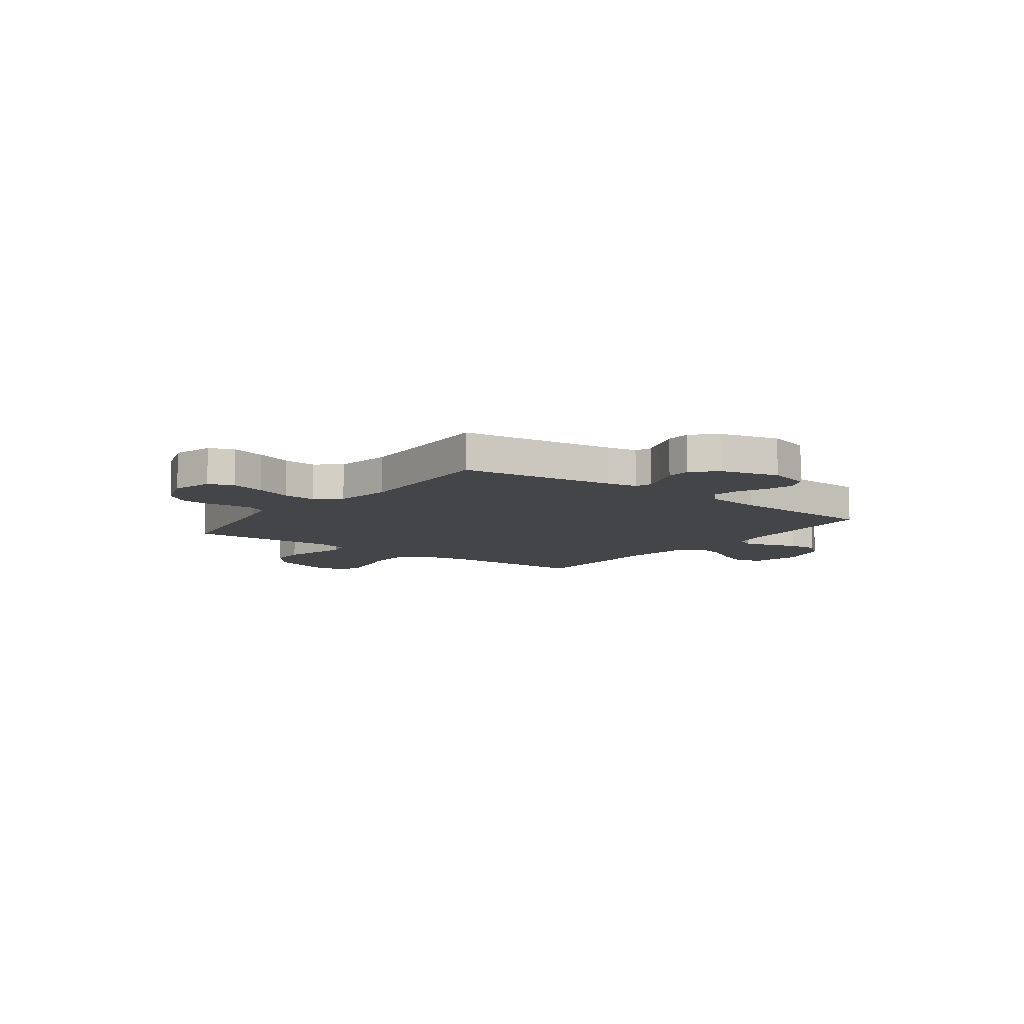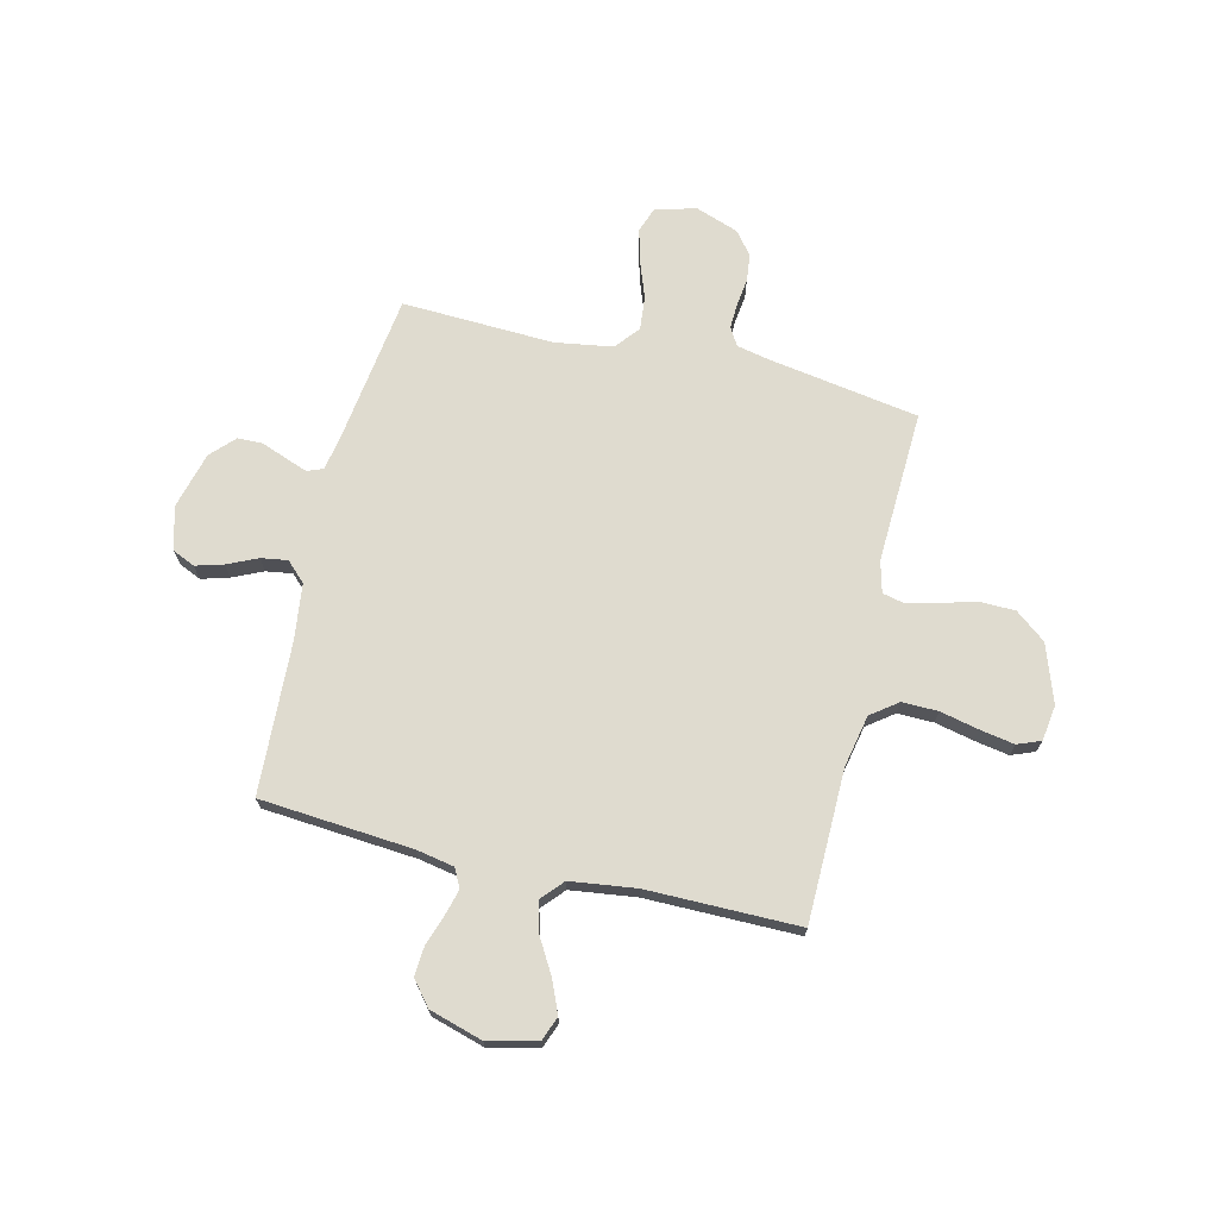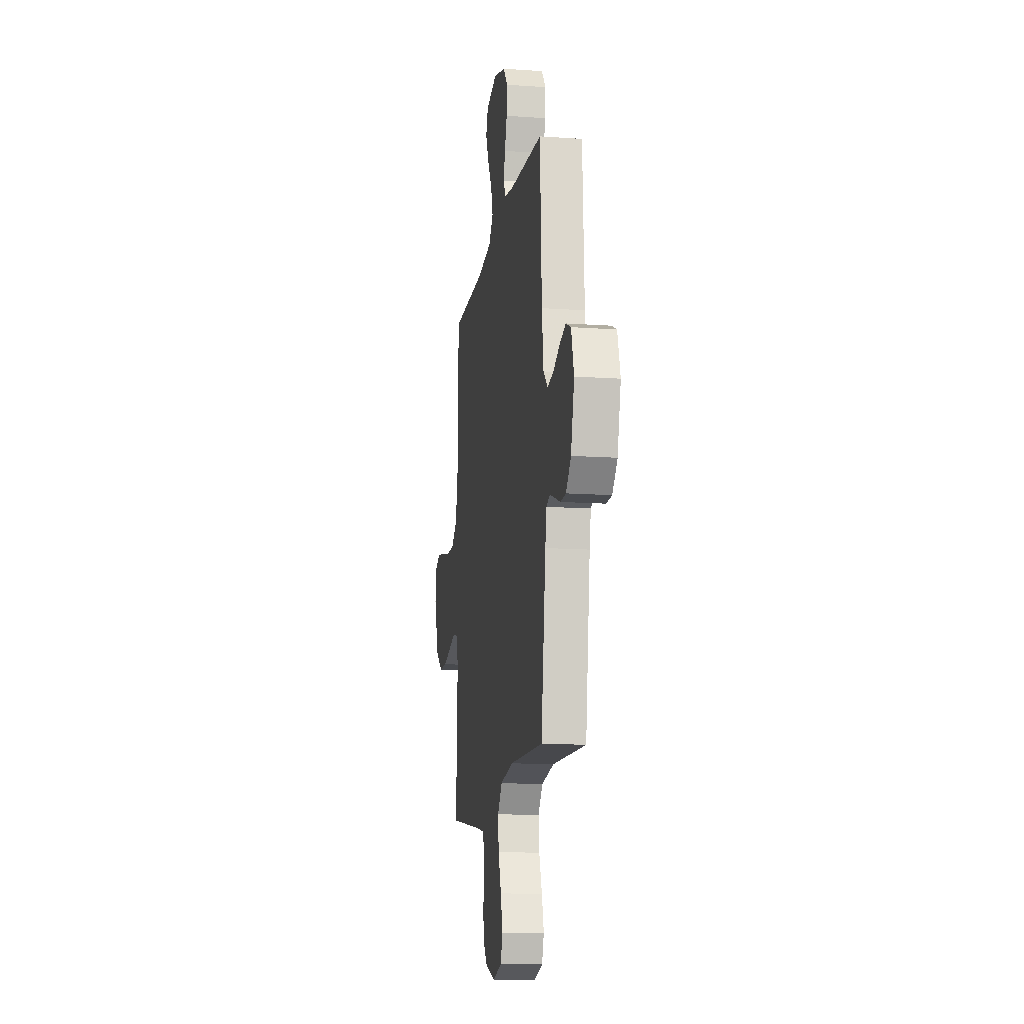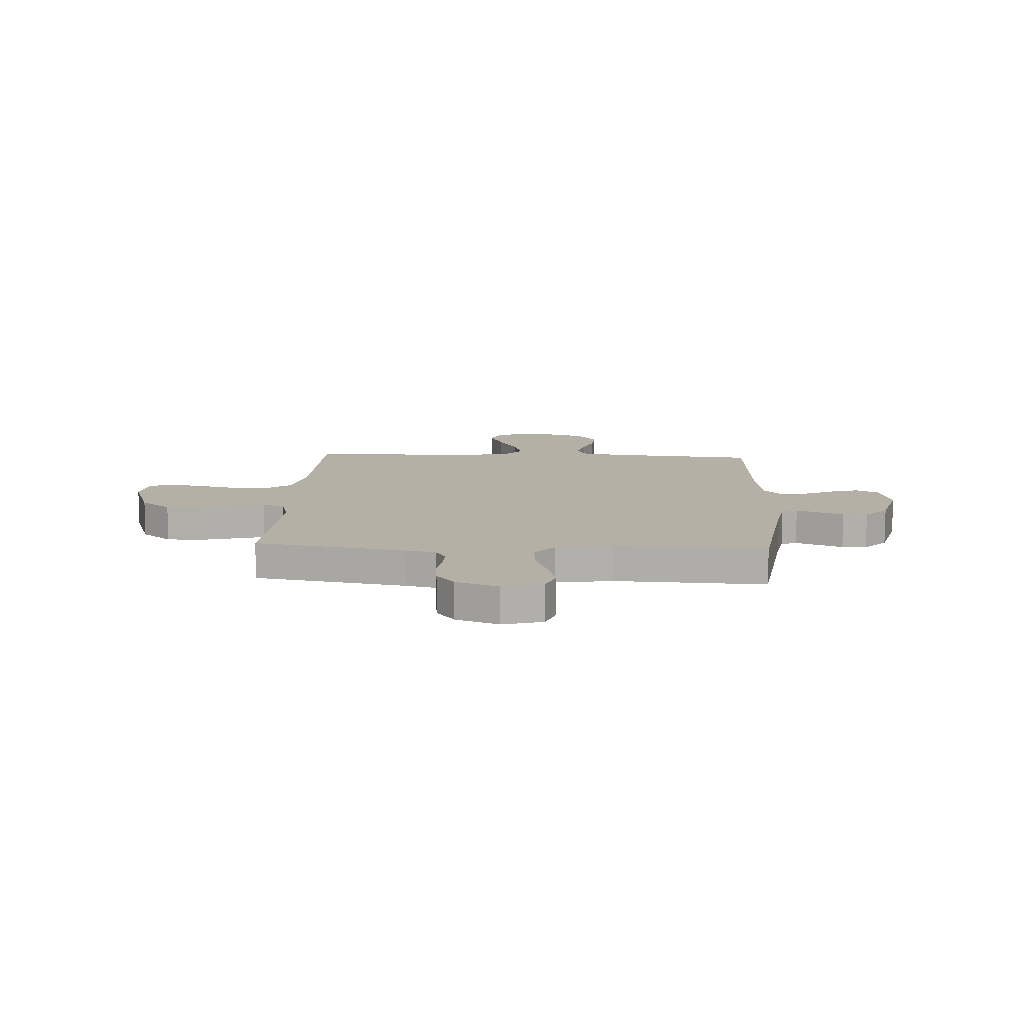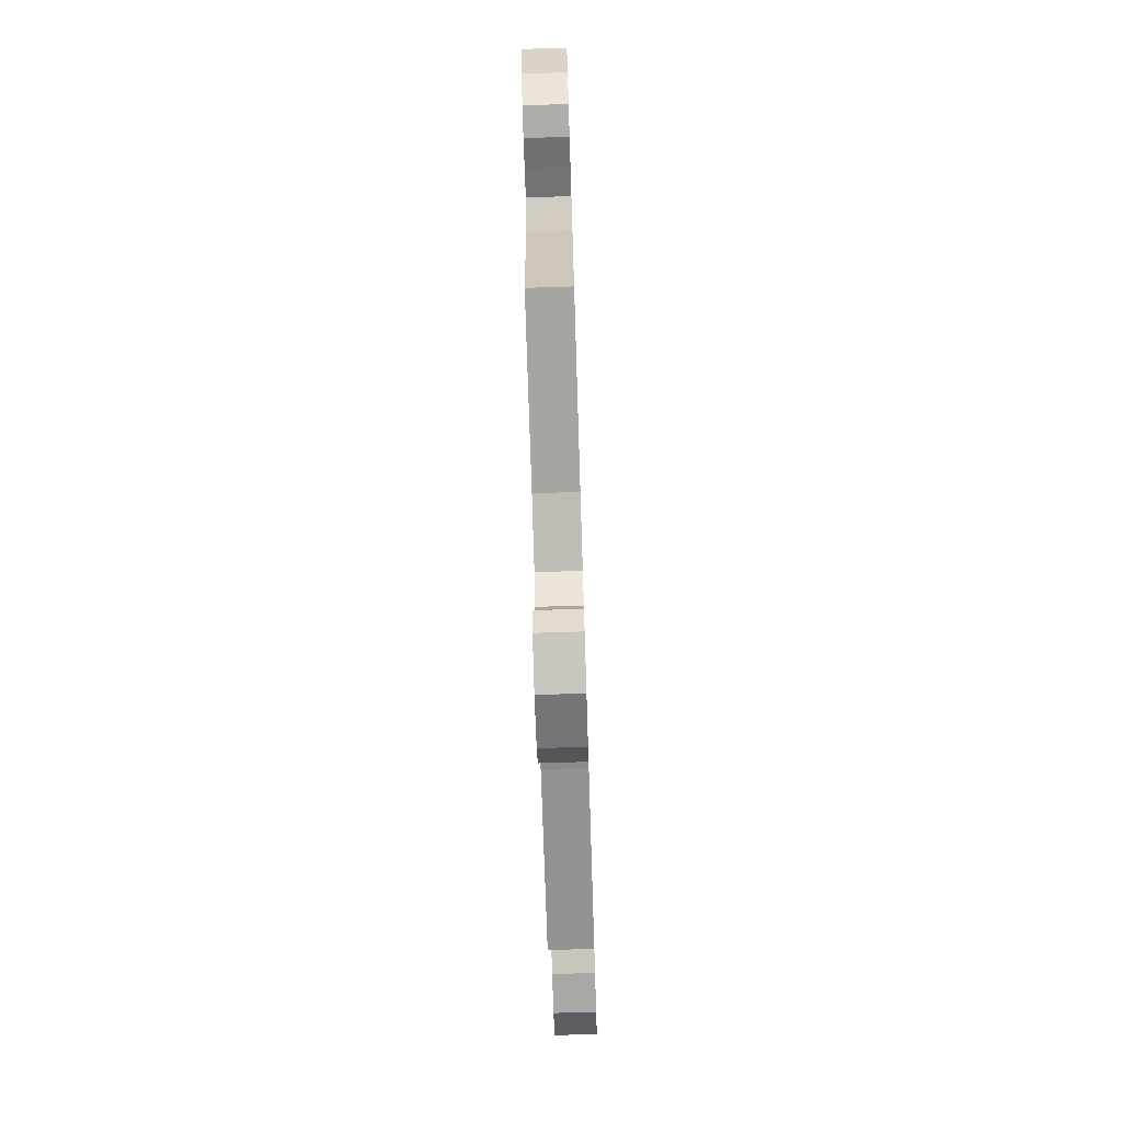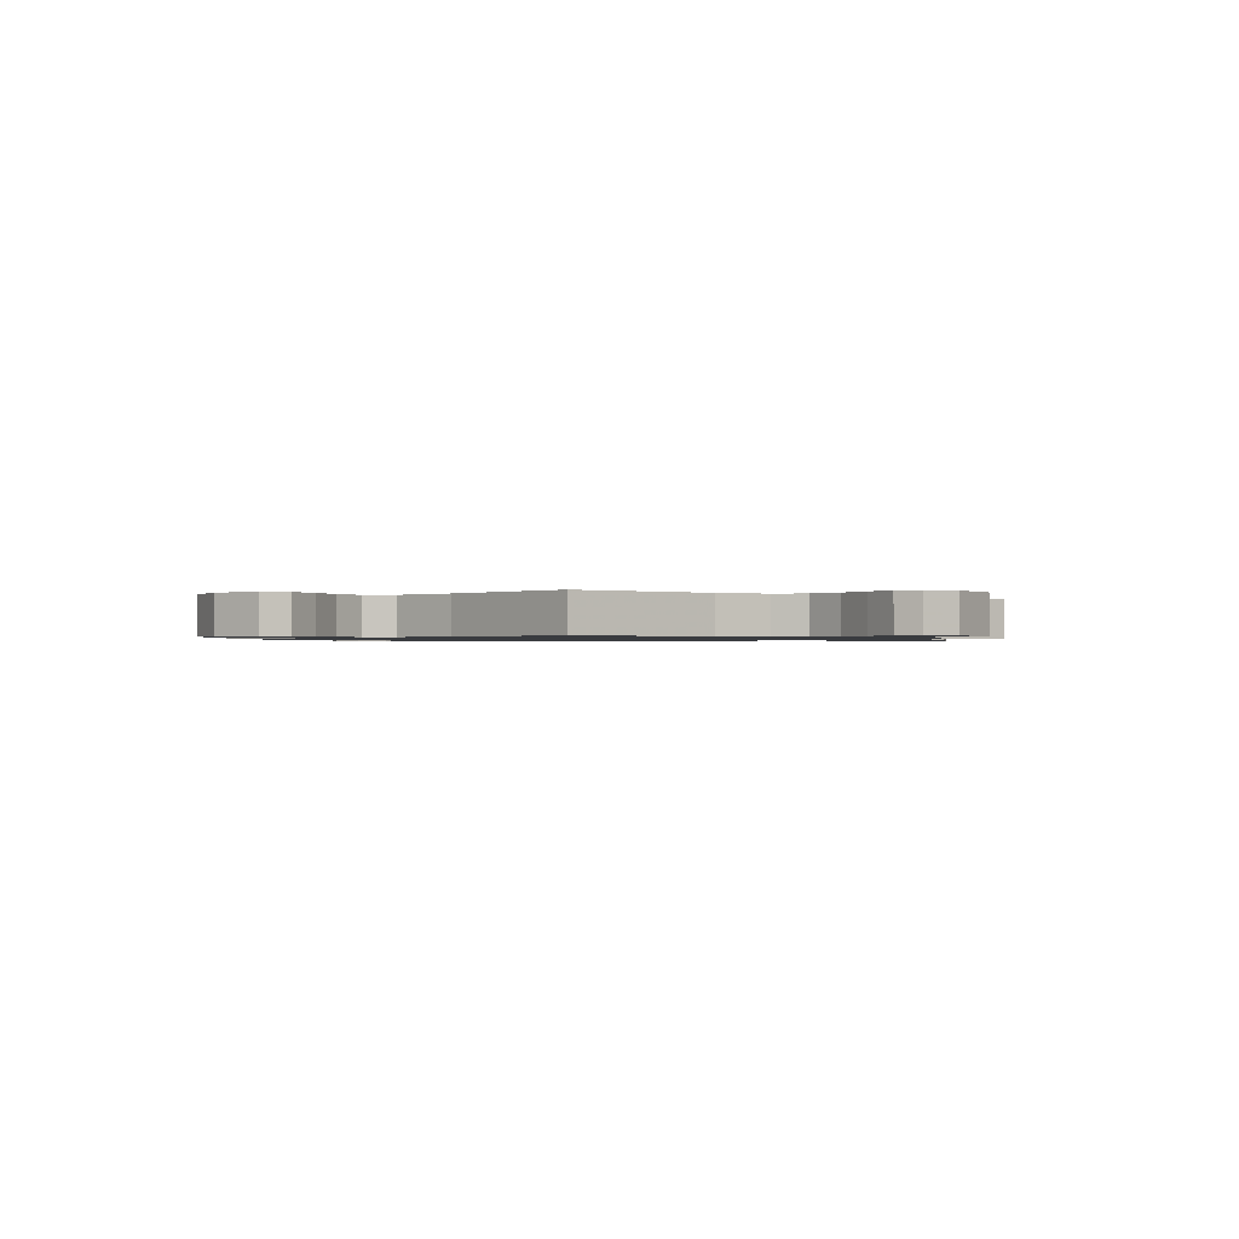
<metadata>
{"format":"obj","ext":"obj","renderer":"f3d","projection":"perspective","resolution":1024,"background":"white","views":[{"elev":-9.0,"azim":-126.7,"up":"+Y"},{"elev":70.5,"azim":13.5,"up":"+Y"},{"elev":-13.8,"azim":-98.8,"up":"+Z"},{"elev":11.7,"azim":-176.9,"up":"+Y"},{"elev":-75.9,"azim":-88.2,"up":"+Z"},{"elev":-0.9,"azim":50.0,"up":"+Y"}]}
</metadata>
<code>
v -0.5 0.07 0.5
v -0.2 0.07 0.524
v -0.125 0.07 0.538
v -0.106 0.07 0.575
v -0.12 0.07 0.626
v -0.14 0.07 0.685
v -0.144 0.07 0.743
v -0.105 0.07 0.791
v 0 0.07 0.822
v 0.097 0.07 0.799
v 0.115 0.07 0.751
v 0.088 0.07 0.688
v 0.049 0.07 0.621
v 0.032 0.07 0.561
v 0.071 0.07 0.517
v 0.2 0.07 0.5
v 0.5 0.07 0.5
v 0.504 0.07 0.2
v 0.525 0.07 0.097
v 0.577 0.07 0.058
v 0.648 0.07 0.059
v 0.724 0.07 0.076
v 0.792 0.07 0.088
v 0.838 0.07 0.07
v 0.848 0.07 0
v 0.808 0.07 -0.115
v 0.748 0.07 -0.162
v 0.679 0.07 -0.163
v 0.609 0.07 -0.144
v 0.548 0.07 -0.128
v 0.504 0.07 -0.138
v 0.488 0.07 -0.2
v 0.5 0.07 -0.5
v 0.2 0.07 -0.549
v 0.139 0.07 -0.562
v 0.118 0.07 -0.597
v 0.12 0.07 -0.646
v 0.127 0.07 -0.701
v 0.121 0.07 -0.755
v 0.085 0.07 -0.8
v 0 0.07 -0.83
v -0.08 0.07 -0.808
v -0.098 0.07 -0.758
v -0.08 0.07 -0.691
v -0.054 0.07 -0.619
v -0.048 0.07 -0.554
v -0.087 0.07 -0.506
v -0.2 0.07 -0.488
v -0.5 0.07 -0.5
v -0.541 0.07 -0.2
v -0.553 0.07 -0.137
v -0.584 0.07 -0.125
v -0.628 0.07 -0.141
v -0.678 0.07 -0.16
v -0.727 0.07 -0.159
v -0.771 0.07 -0.113
v -0.801 0.07 0
v -0.777 0.07 0.084
v -0.733 0.07 0.104
v -0.678 0.07 0.088
v -0.619 0.07 0.061
v -0.567 0.07 0.053
v -0.529 0.07 0.09
v -0.515 0.07 0.2
v -0.5 0 0.5
v -0.2 0 0.524
v -0.125 0 0.538
v -0.106 0 0.575
v -0.12 0 0.626
v -0.14 0 0.685
v -0.144 0 0.743
v -0.105 0 0.791
v 0 0 0.822
v 0.097 0 0.799
v 0.115 0 0.751
v 0.088 0 0.688
v 0.049 0 0.621
v 0.032 0 0.561
v 0.071 0 0.517
v 0.2 0 0.5
v 0.5 0 0.5
v 0.504 0 0.2
v 0.525 0 0.097
v 0.577 0 0.058
v 0.648 0 0.059
v 0.724 0 0.076
v 0.792 0 0.088
v 0.838 0 0.07
v 0.848 0 0
v 0.808 0 -0.115
v 0.748 0 -0.162
v 0.679 0 -0.163
v 0.609 0 -0.144
v 0.548 0 -0.128
v 0.504 0 -0.138
v 0.488 0 -0.2
v 0.5 0 -0.5
v 0.2 0 -0.549
v 0.139 0 -0.562
v 0.118 0 -0.597
v 0.12 0 -0.646
v 0.127 0 -0.701
v 0.121 0 -0.755
v 0.085 0 -0.8
v 0 0 -0.83
v -0.08 0 -0.808
v -0.098 0 -0.758
v -0.08 0 -0.691
v -0.054 0 -0.619
v -0.048 0 -0.554
v -0.087 0 -0.506
v -0.2 0 -0.488
v -0.5 0 -0.5
v -0.541 0 -0.2
v -0.553 0 -0.137
v -0.584 0 -0.125
v -0.628 0 -0.141
v -0.678 0 -0.16
v -0.727 0 -0.159
v -0.771 0 -0.113
v -0.801 0 0
v -0.777 0 0.084
v -0.733 0 0.104
v -0.678 0 0.088
v -0.619 0 0.061
v -0.567 0 0.053
v -0.529 0 0.09
v -0.515 0 0.2
f 58 59 60 61
f 58 61 62
f 57 58 62
f 56 57 62
f 53 54 55 56
f 52 53 56 62
f 51 52 62 63
f 48 49 50
f 47 48 50 51
f 42 43 44 45
f 40 41 42 45
f 40 45 46
f 37 38 39 40
f 36 37 40 46
f 35 36 46 47
f 32 33 34
f 31 32 34 35
f 26 27 28 29
f 26 29 30
f 25 26 30
f 24 25 30 31
f 21 22 23 24
f 16 17 18
f 15 16 18 19
f 10 11 12 13
f 10 13 14
f 9 10 14
f 8 9 14
f 5 6 7 8
f 4 5 8 14
f 3 4 14 15
f 64 1 2
f 31 35 47 51
f 21 24 31 51
f 20 21 51
f 19 20 51 63
f 15 19 63 64
f 2 3 15 64
f 125 124 123 122
f 126 125 122
f 126 122 121
f 126 121 120
f 120 119 118 117
f 126 120 117 116
f 127 126 116 115
f 114 113 112
f 115 114 112 111
f 109 108 107 106
f 109 106 105 104
f 110 109 104
f 104 103 102 101
f 110 104 101 100
f 111 110 100 99
f 98 97 96
f 99 98 96 95
f 93 92 91 90
f 94 93 90
f 94 90 89
f 95 94 89 88
f 88 87 86 85
f 82 81 80
f 83 82 80 79
f 77 76 75 74
f 78 77 74
f 78 74 73
f 78 73 72
f 72 71 70 69
f 78 72 69 68
f 79 78 68 67
f 66 65 128
f 115 111 99 95
f 115 95 88 85
f 115 85 84
f 127 115 84 83
f 128 127 83 79
f 128 79 67 66
f 1 65 66 2
f 2 66 67 3
f 3 67 68 4
f 4 68 69 5
f 5 69 70 6
f 6 70 71 7
f 7 71 72 8
f 8 72 73 9
f 9 73 74 10
f 10 74 75 11
f 11 75 76 12
f 12 76 77 13
f 13 77 78 14
f 14 78 79 15
f 15 79 80 16
f 16 80 81 17
f 17 81 82 18
f 18 82 83 19
f 19 83 84 20
f 20 84 85 21
f 21 85 86 22
f 22 86 87 23
f 23 87 88 24
f 24 88 89 25
f 25 89 90 26
f 26 90 91 27
f 27 91 92 28
f 28 92 93 29
f 29 93 94 30
f 30 94 95 31
f 31 95 96 32
f 32 96 97 33
f 33 97 98 34
f 34 98 99 35
f 35 99 100 36
f 36 100 101 37
f 37 101 102 38
f 38 102 103 39
f 39 103 104 40
f 40 104 105 41
f 41 105 106 42
f 42 106 107 43
f 43 107 108 44
f 44 108 109 45
f 45 109 110 46
f 46 110 111 47
f 47 111 112 48
f 48 112 113 49
f 49 113 114 50
f 50 114 115 51
f 51 115 116 52
f 52 116 117 53
f 53 117 118 54
f 54 118 119 55
f 55 119 120 56
f 56 120 121 57
f 57 121 122 58
f 58 122 123 59
f 59 123 124 60
f 60 124 125 61
f 61 125 126 62
f 62 126 127 63
f 63 127 128 64
f 64 128 65 1

</code>
